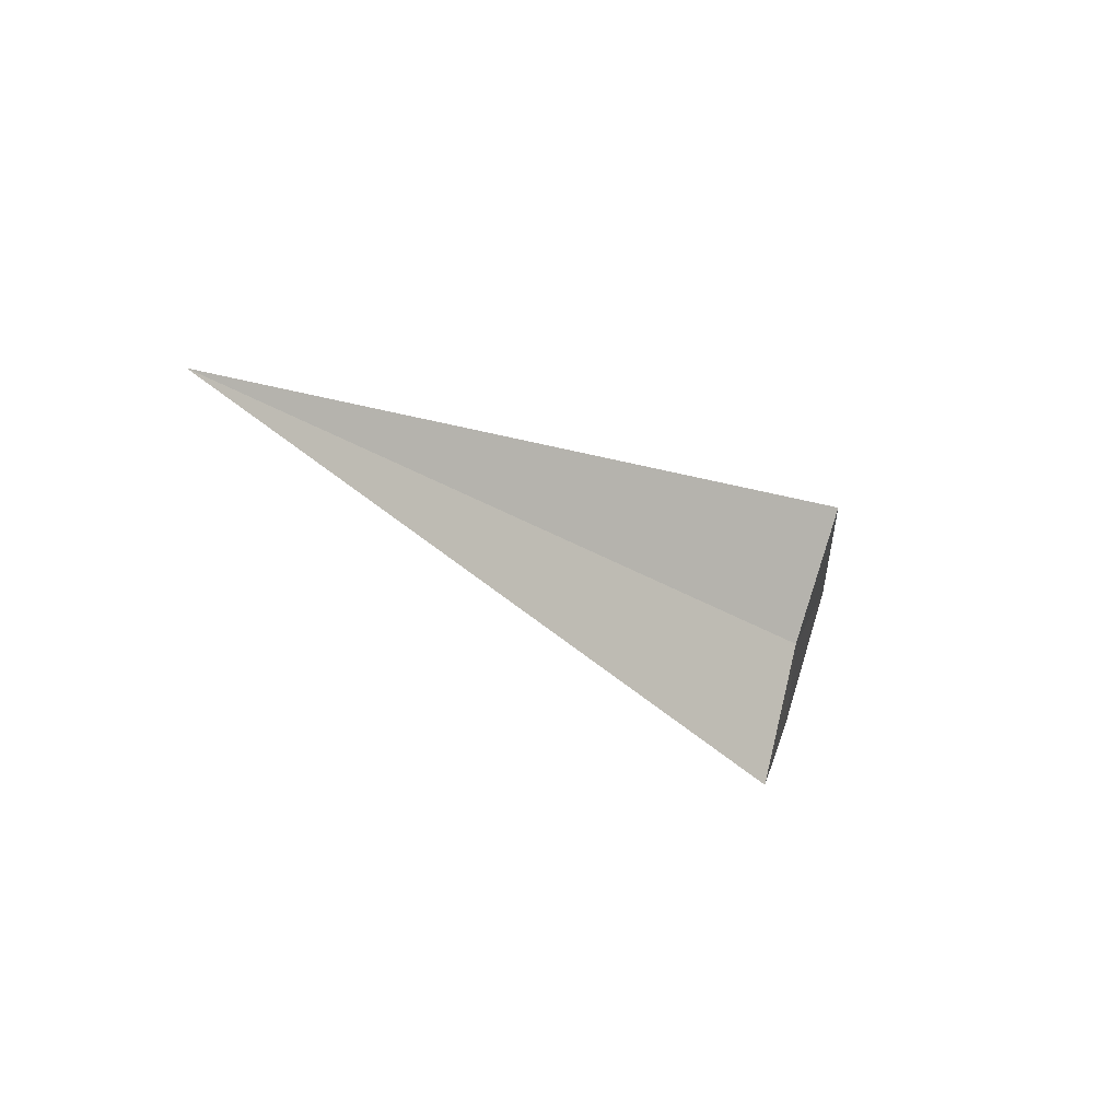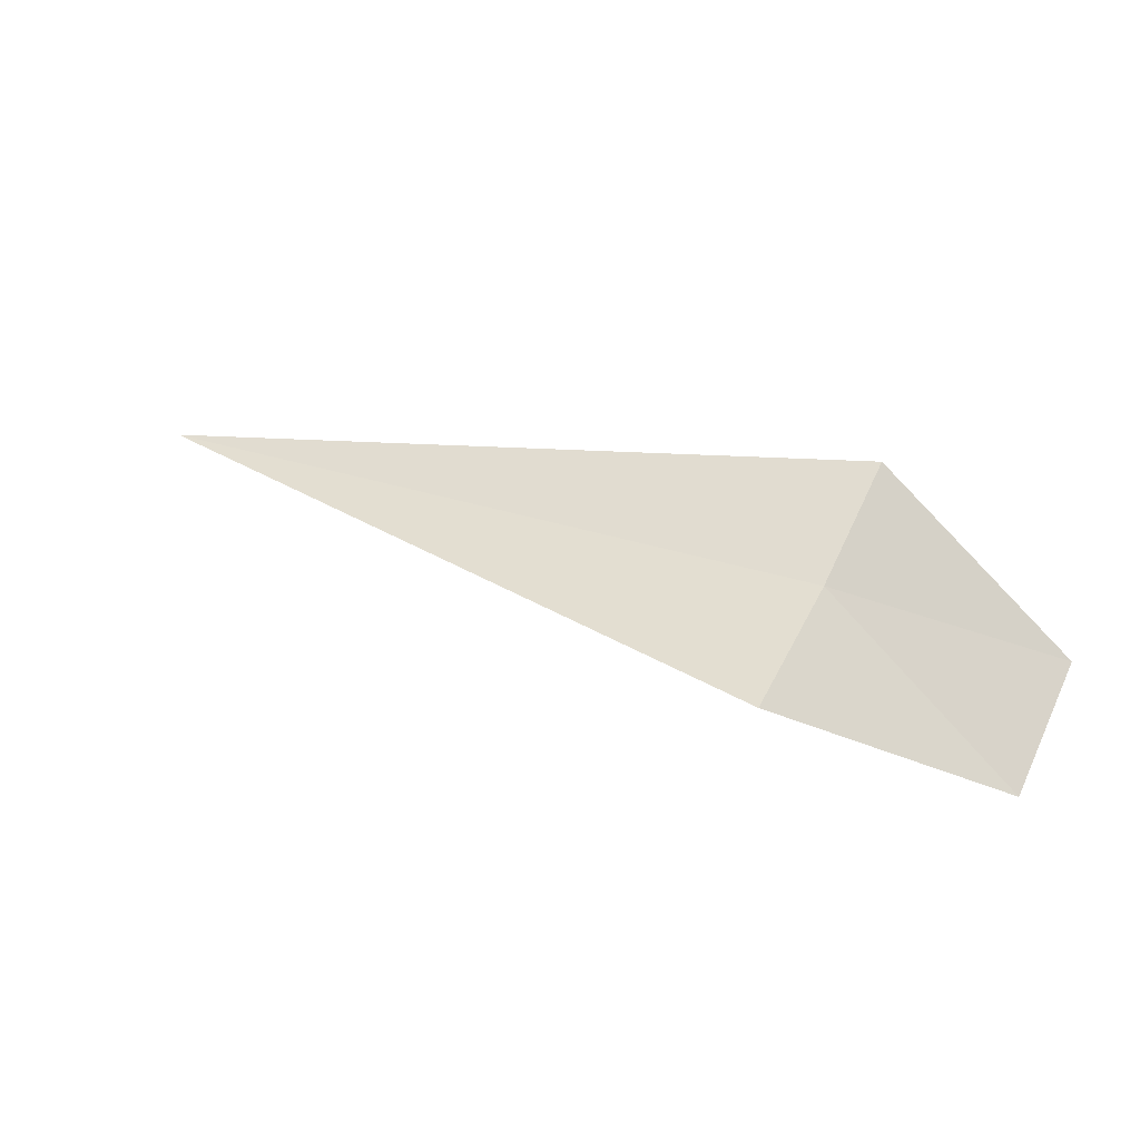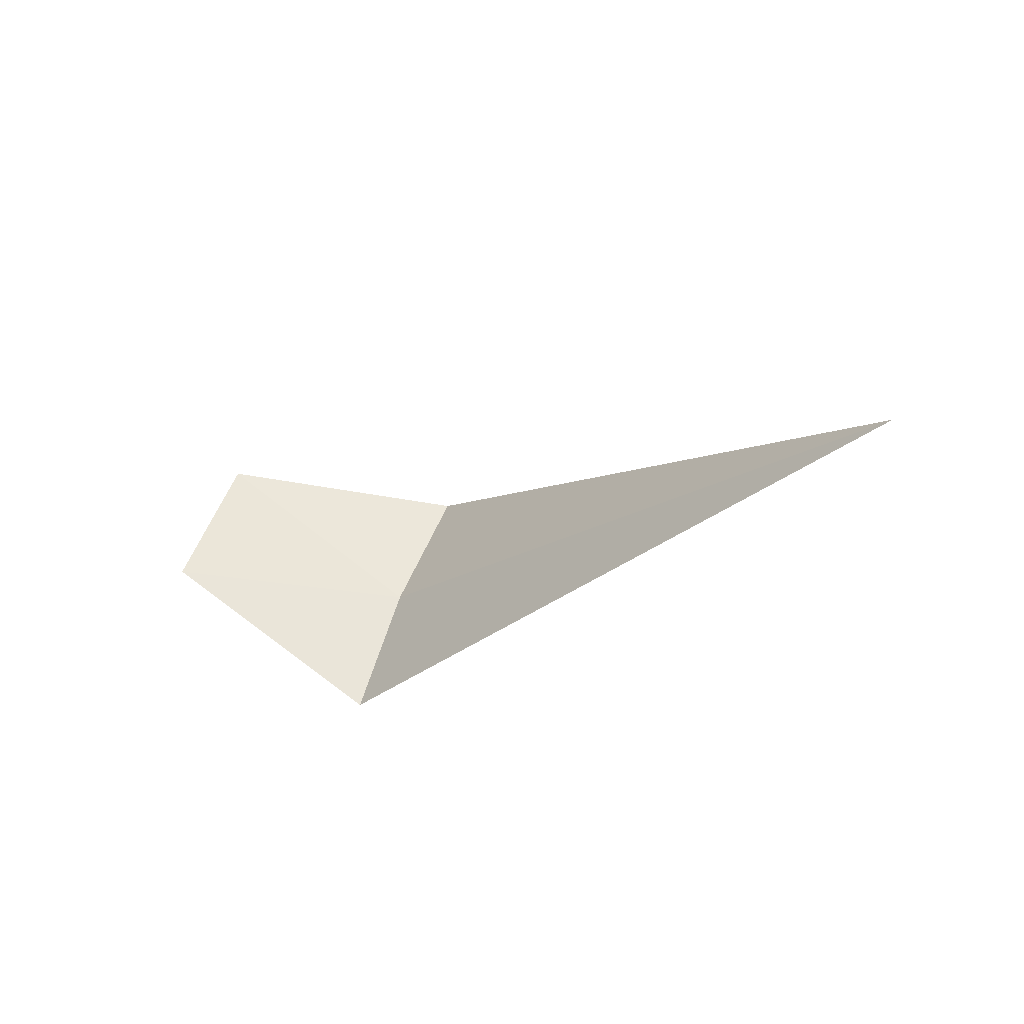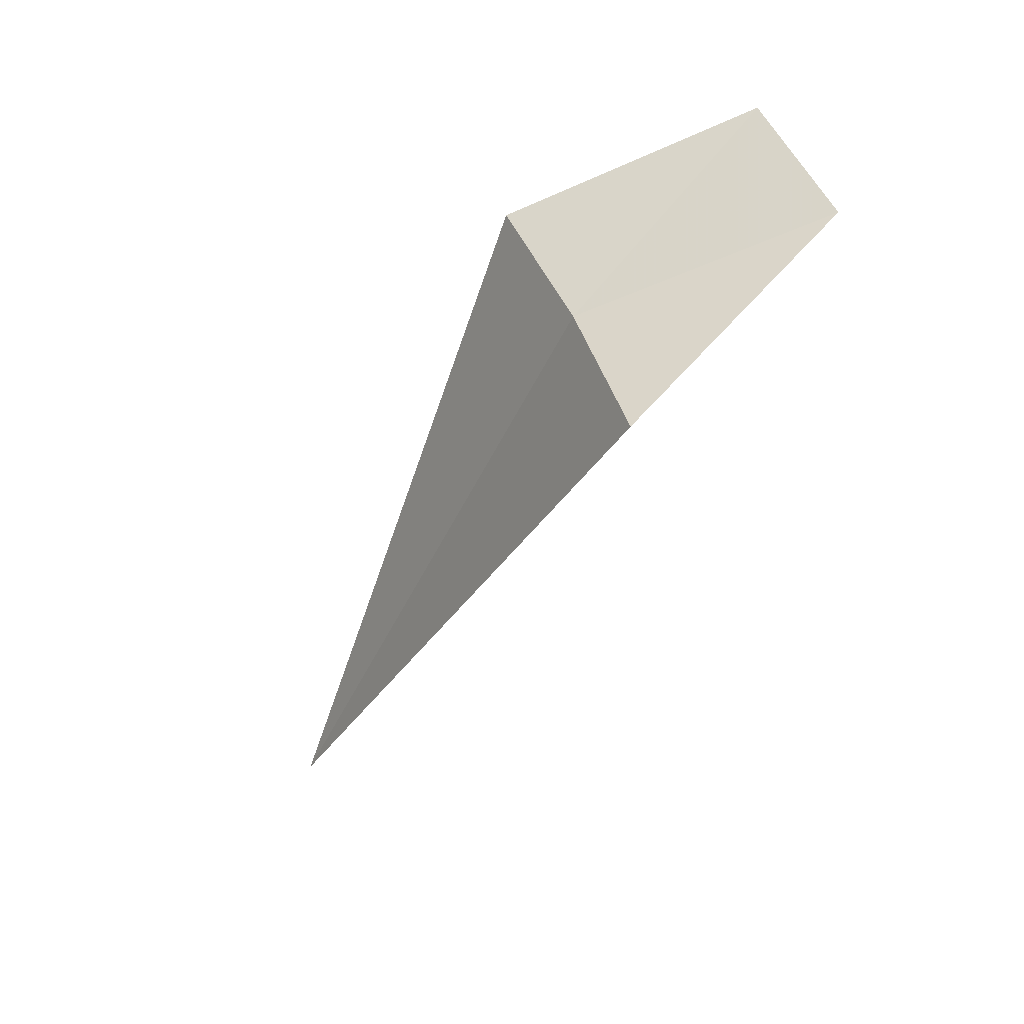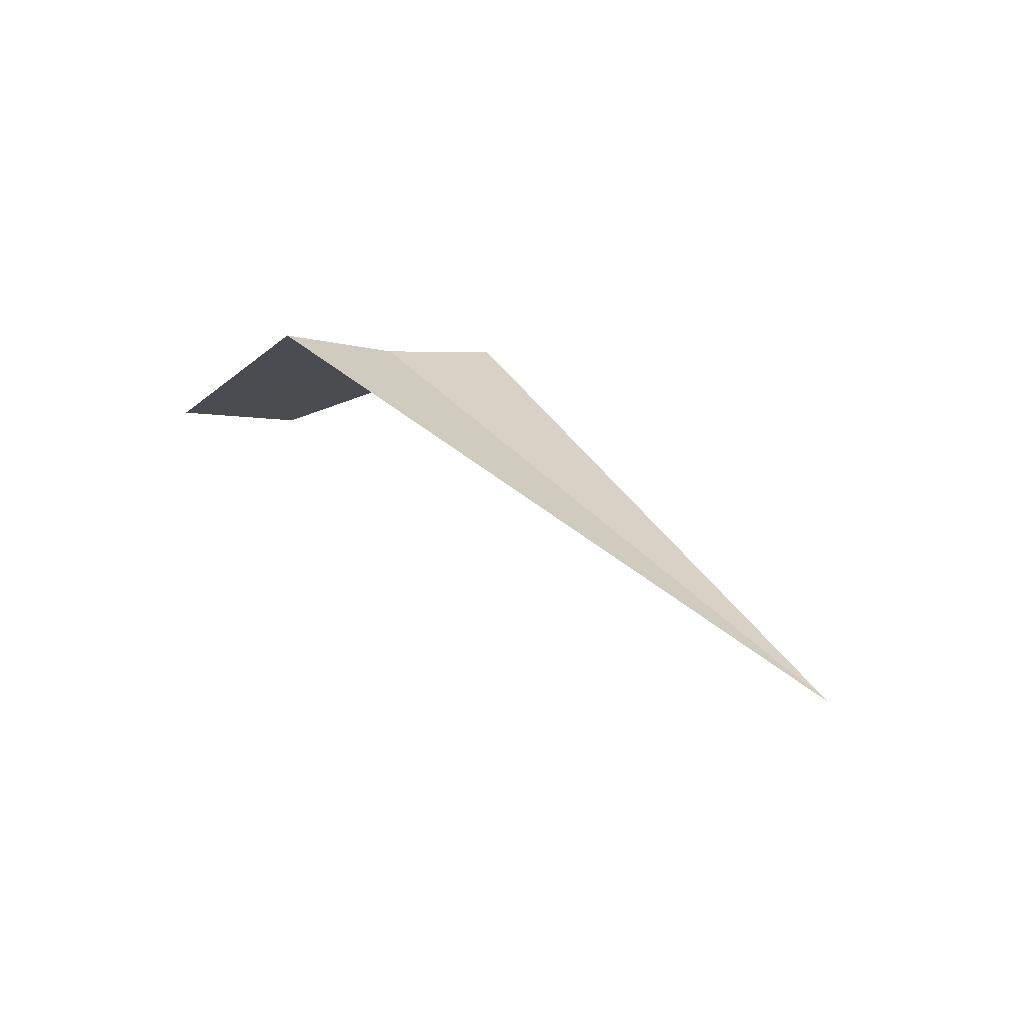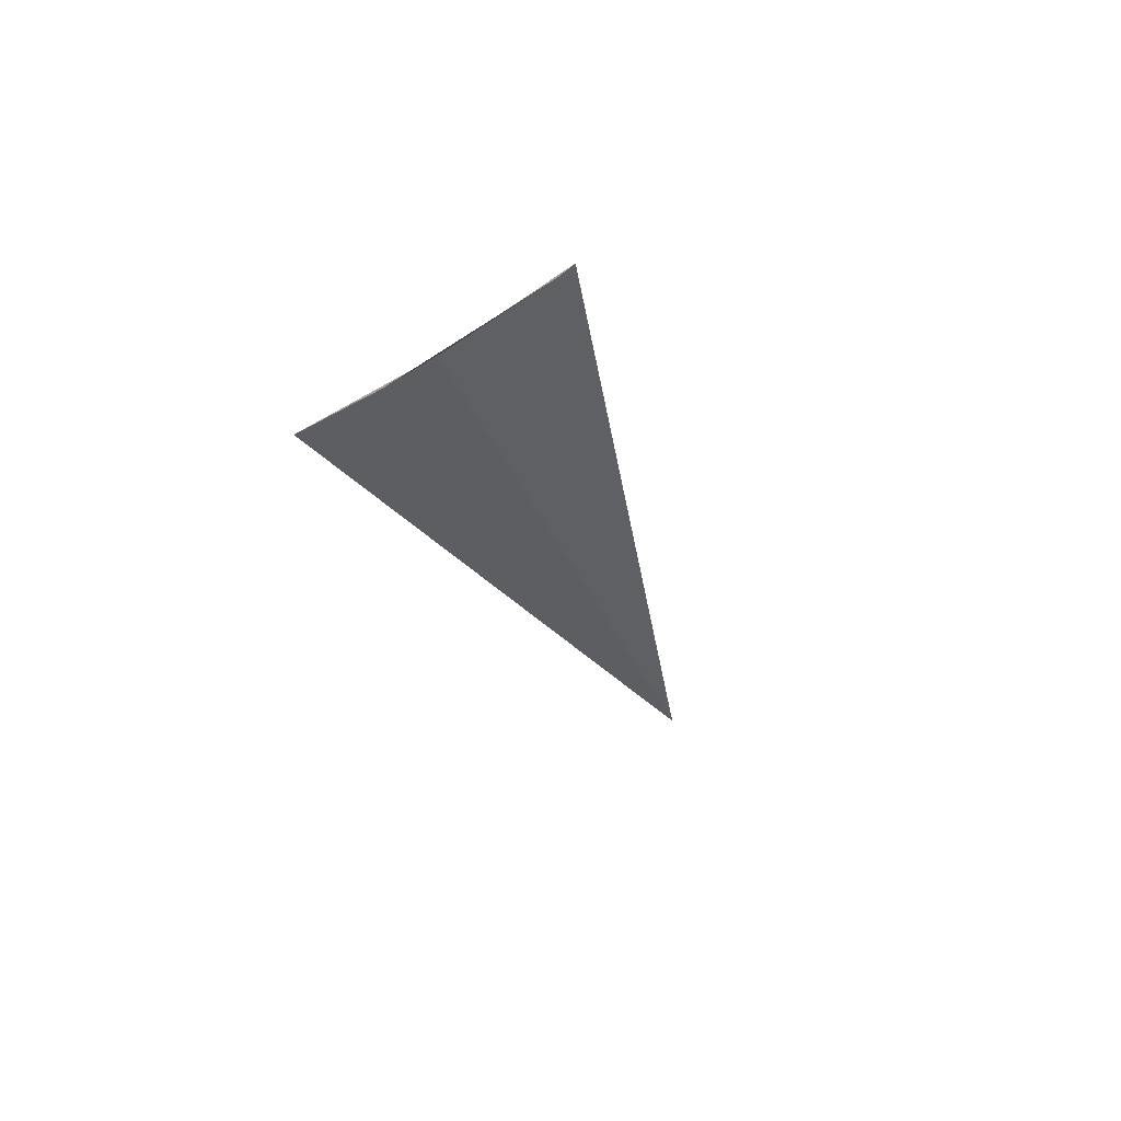
<metadata>
{"format":"obj","ext":"obj","renderer":"f3d","projection":"perspective","resolution":1024,"background":"white","views":[{"elev":-30.6,"azim":138.9,"up":"+Z"},{"elev":26.7,"azim":-151.4,"up":"+Y"},{"elev":-19.6,"azim":49.1,"up":"+Z"},{"elev":-48.1,"azim":-114.4,"up":"+Z"},{"elev":37.8,"azim":53.8,"up":"+Y"},{"elev":-33.3,"azim":-70.4,"up":"+Y"}]}
</metadata>
<code>
v -1.981 -14.46 23.08
v -1.981 -14.08 23.79
v -2.981 -15.09 24.06
v -2.981 -15.47 23.29
v -1.981 -14.75 22.34
v 1.915 -14.46 23.08
f 1 3 2
f 1 5 4
f 1 4 3
f 1 2 6
f 1 6 5

</code>
